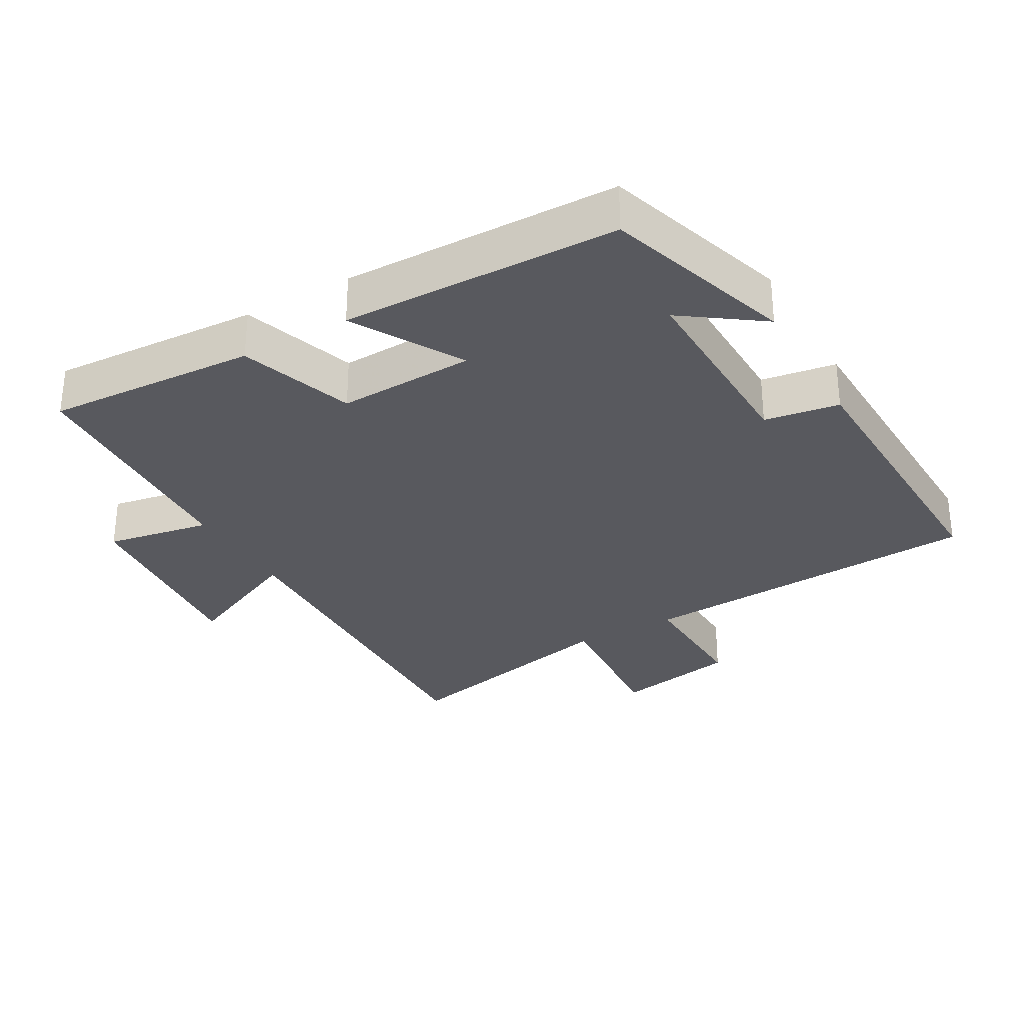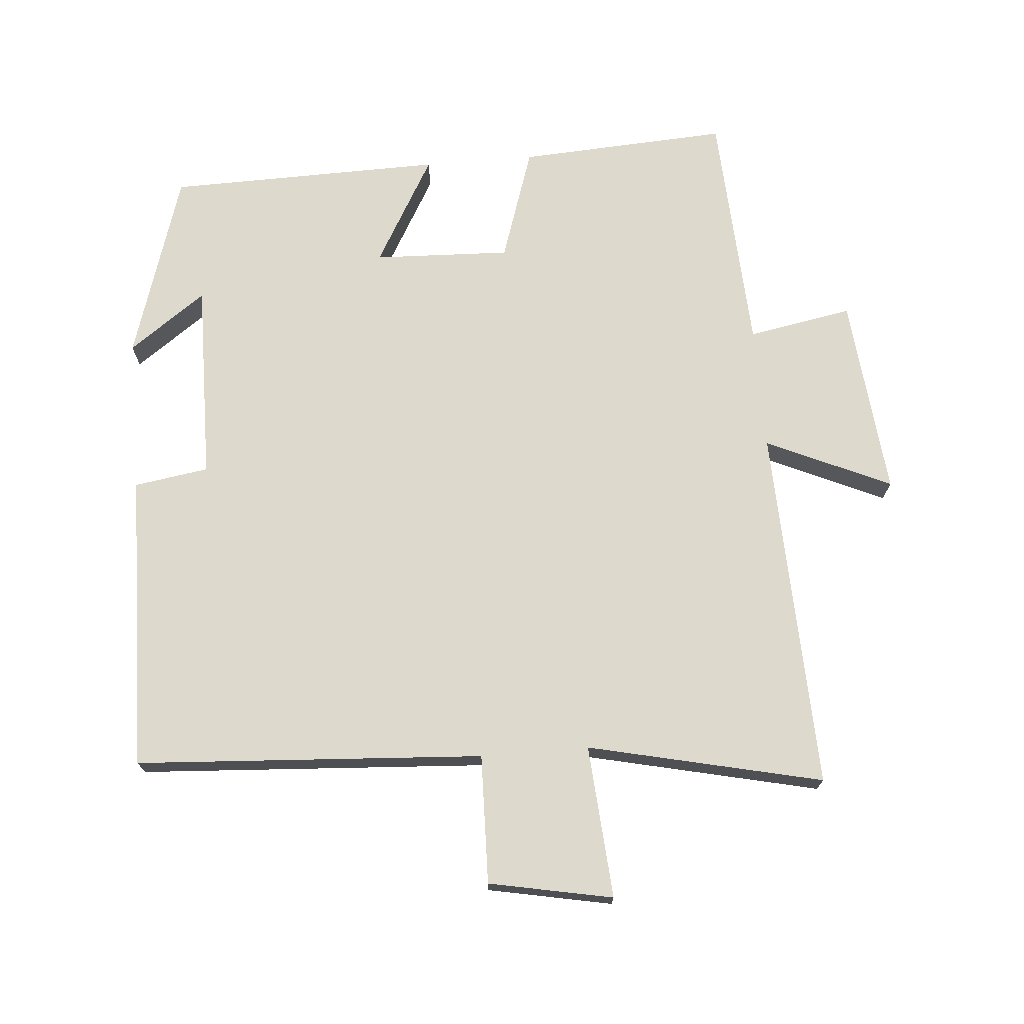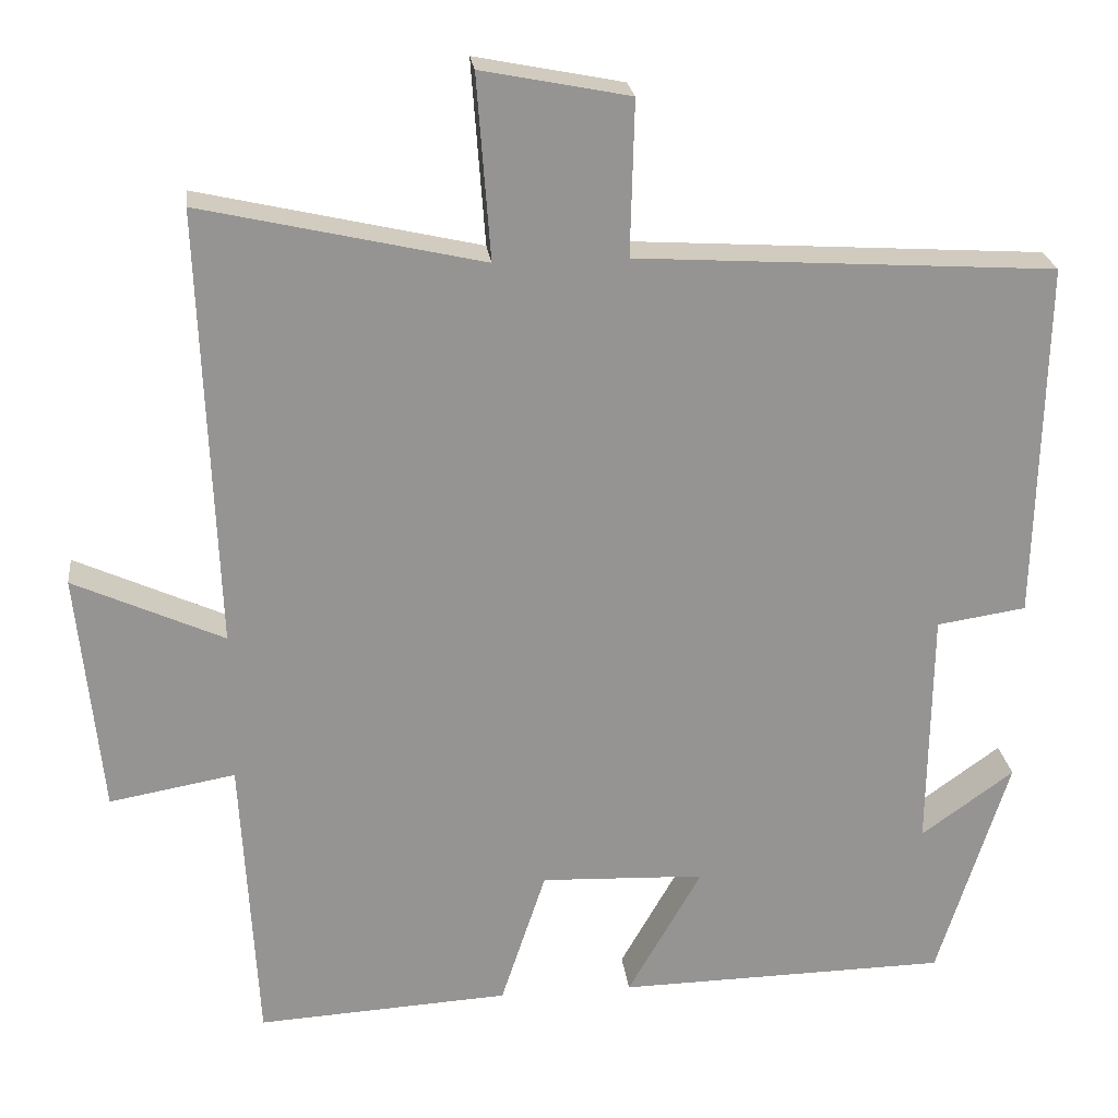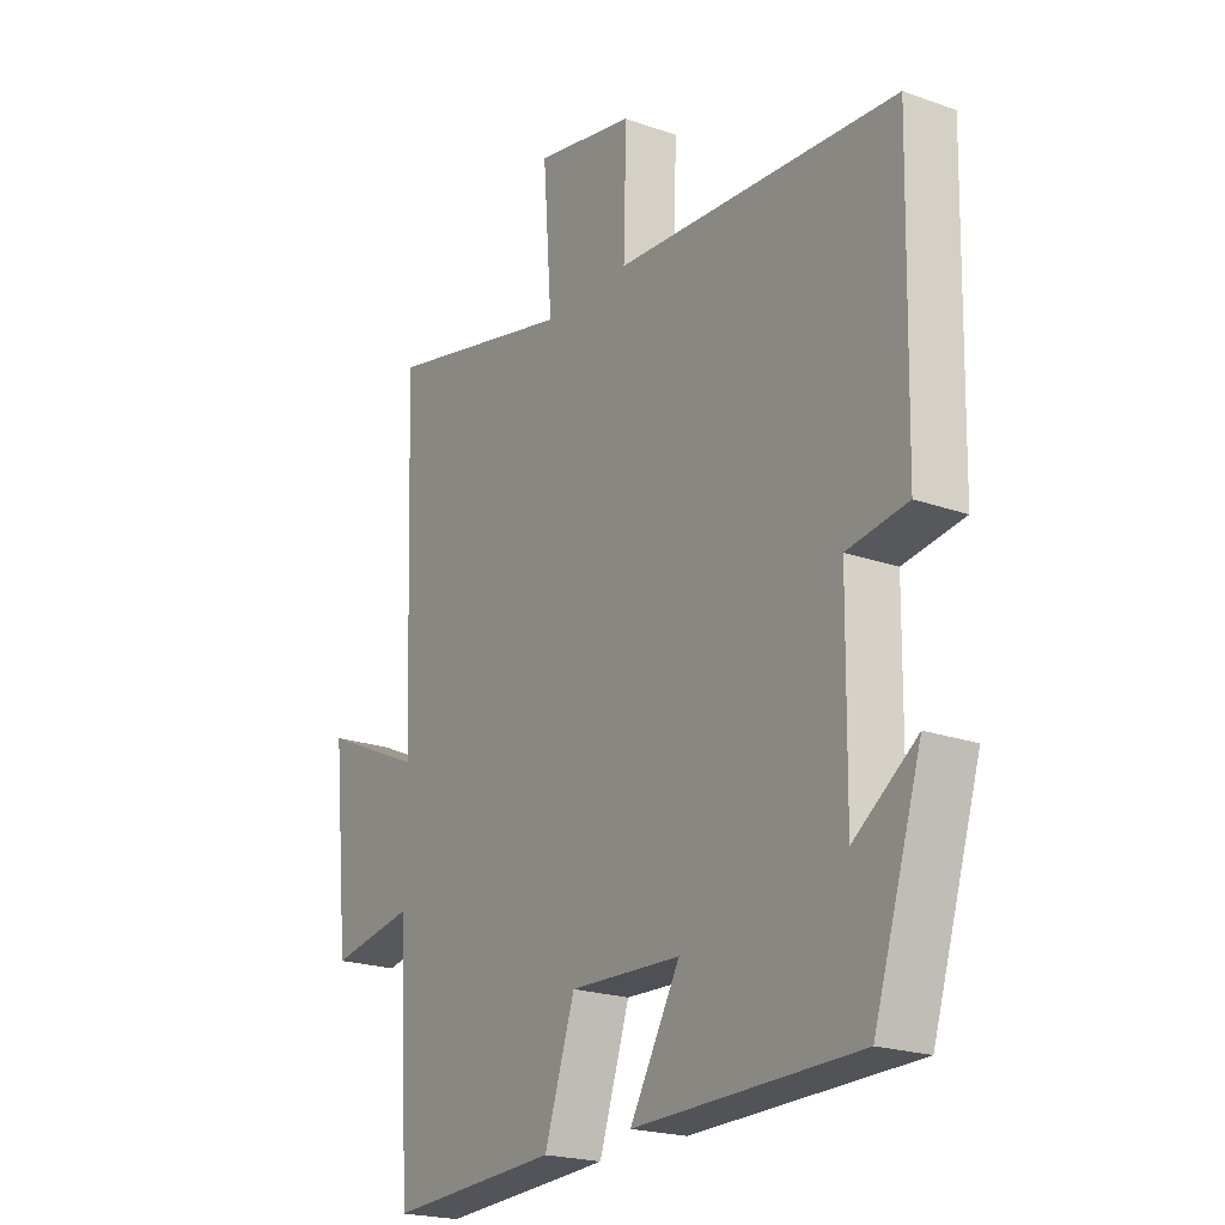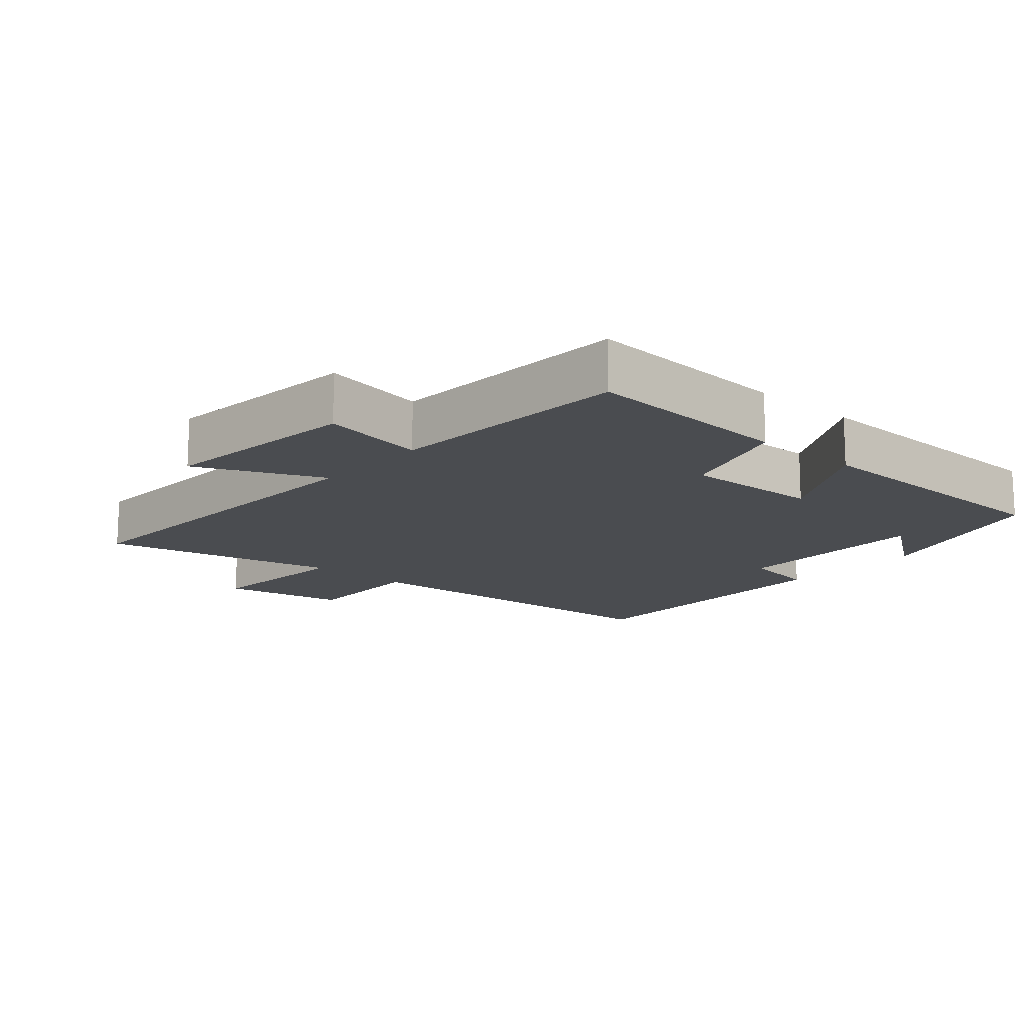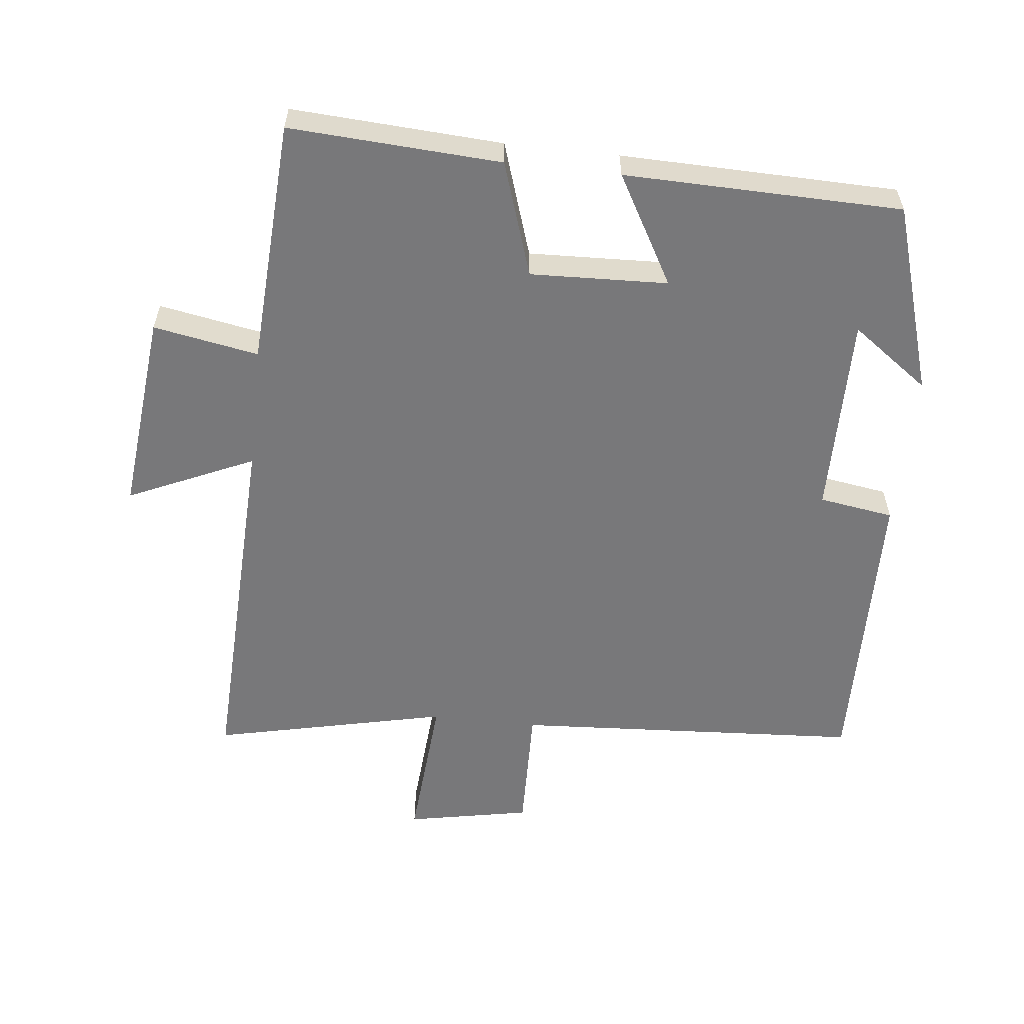
<metadata>
{"format":"obj","ext":"obj","renderer":"f3d","projection":"perspective","resolution":1024,"background":"white","views":[{"elev":-30.4,"azim":-150.2,"up":"+Y"},{"elev":71.9,"azim":-4.7,"up":"+Y"},{"elev":23.3,"azim":173.3,"up":"+Z"},{"elev":-21.1,"azim":-122.6,"up":"+Z"},{"elev":-14.7,"azim":138.4,"up":"+Y"},{"elev":-57.5,"azim":173.6,"up":"+Y"}]}
</metadata>
<code>
v 0.52 0.07 0.579
v 0.5 0.07 0.035
v 0.686 0.07 0.119
v 0.656 0.07 -0.181
v 0.5 0.07 -0.153
v 0.48 0.07 -0.518
v 0.167 0.07 -0.5
v 0.111 0.07 -0.33
v -0.093 0.07 -0.338
v -0.001 0.07 -0.5
v -0.412 0.07 -0.492
v -0.5 0.07 -0.211
v -0.385 0.07 -0.294
v -0.389 0.07 0.006
v -0.5 0.07 0.023
v -0.51 0.07 0.468
v 0.009 0.07 0.5
v 0.004 0.07 0.692
v 0.188 0.07 0.728
v 0.171 0.07 0.5
v 0.52 0 0.579
v 0.5 0 0.035
v 0.686 0 0.119
v 0.656 0 -0.181
v 0.5 0 -0.153
v 0.48 0 -0.518
v 0.167 0 -0.5
v 0.111 0 -0.33
v -0.093 0 -0.338
v -0.001 0 -0.5
v -0.412 0 -0.492
v -0.5 0 -0.211
v -0.385 0 -0.294
v -0.389 0 0.006
v -0.5 0 0.023
v -0.51 0 0.468
v 0.009 0 0.5
v 0.004 0 0.692
v 0.188 0 0.728
v 0.171 0 0.5
f 17 18 19 20
f 16 17 20
f 15 16 20
f 14 15 20
f 20 1 2
f 14 20 2
f 13 14 2
f 11 12 13
f 9 10 11 13
f 8 9 13 2
f 7 8 2
f 6 7 2
f 5 6 2
f 2 3 4 5
f 40 39 38 37
f 40 37 36
f 40 36 35
f 40 35 34
f 22 21 40
f 22 40 34
f 22 34 33
f 33 32 31
f 33 31 30 29
f 22 33 29 28
f 22 28 27
f 22 27 26
f 22 26 25
f 25 24 23 22
f 1 21 22 2
f 2 22 23 3
f 3 23 24 4
f 4 24 25 5
f 5 25 26 6
f 6 26 27 7
f 7 27 28 8
f 8 28 29 9
f 9 29 30 10
f 10 30 31 11
f 11 31 32 12
f 12 32 33 13
f 13 33 34 14
f 14 34 35 15
f 15 35 36 16
f 16 36 37 17
f 17 37 38 18
f 18 38 39 19
f 19 39 40 20
f 20 40 21 1

</code>
